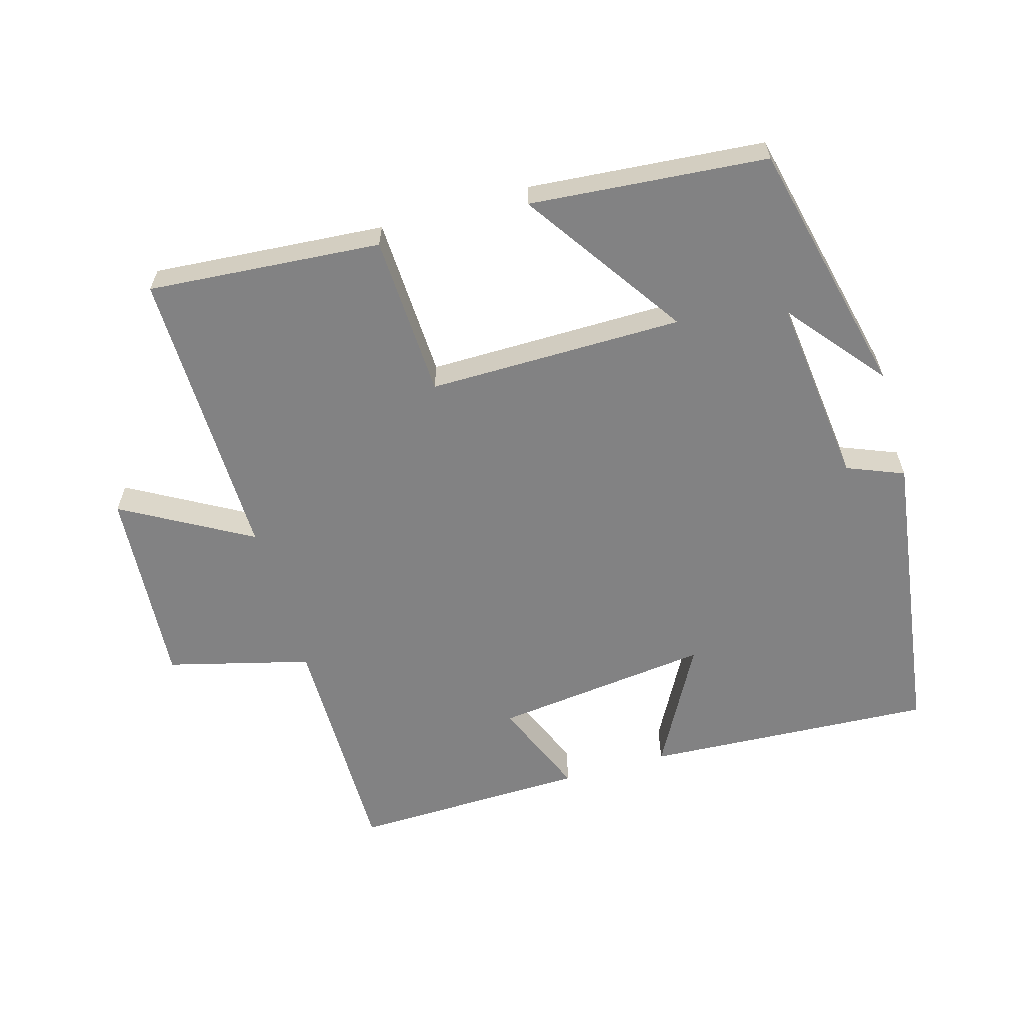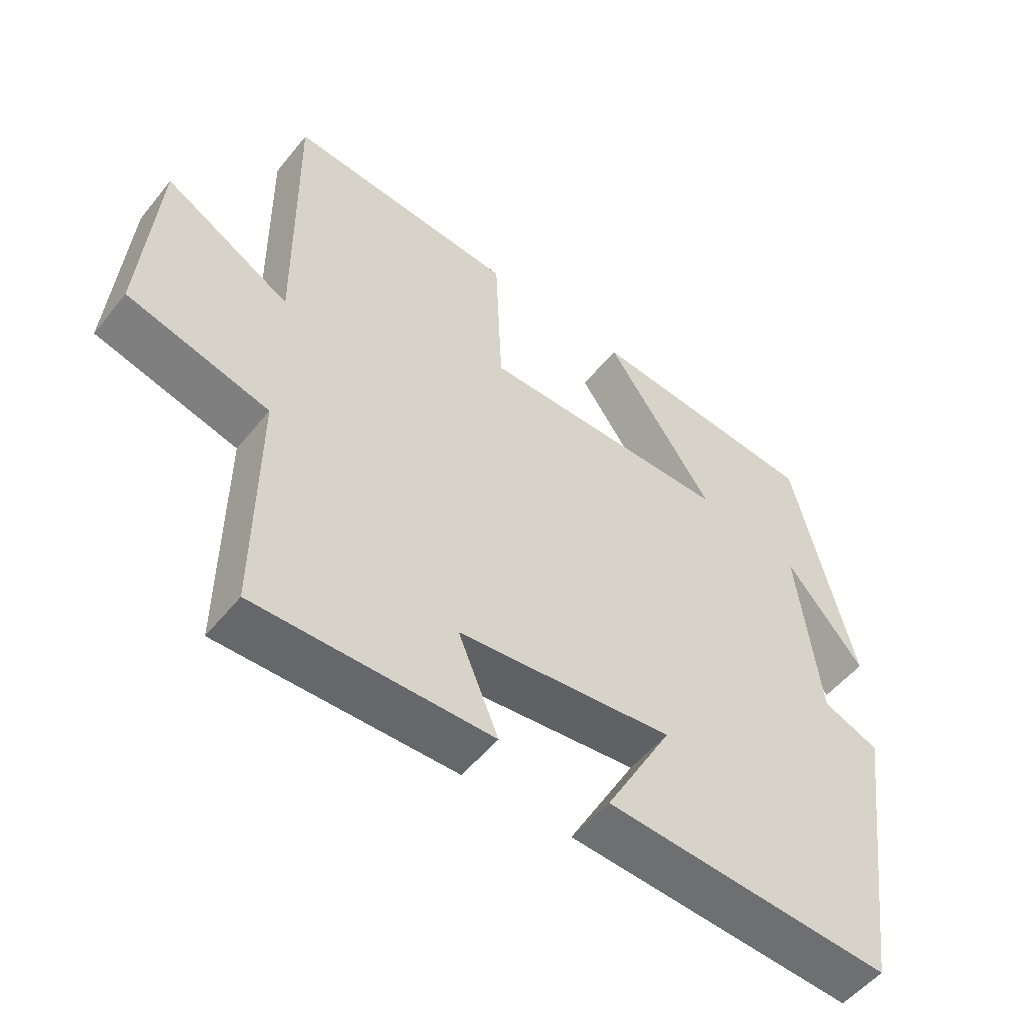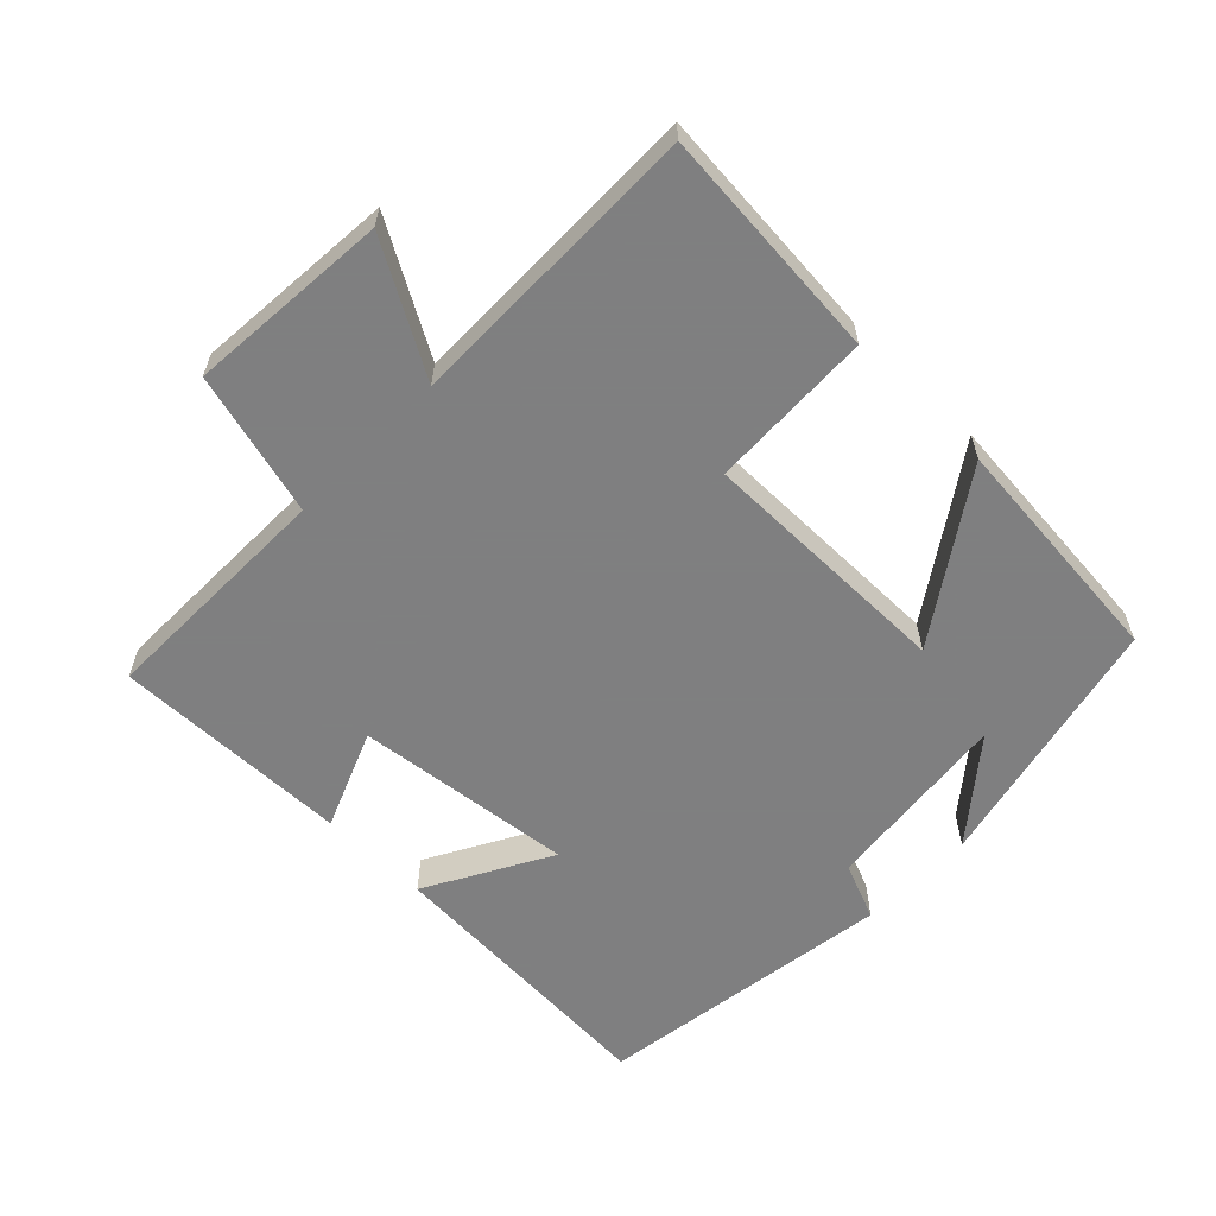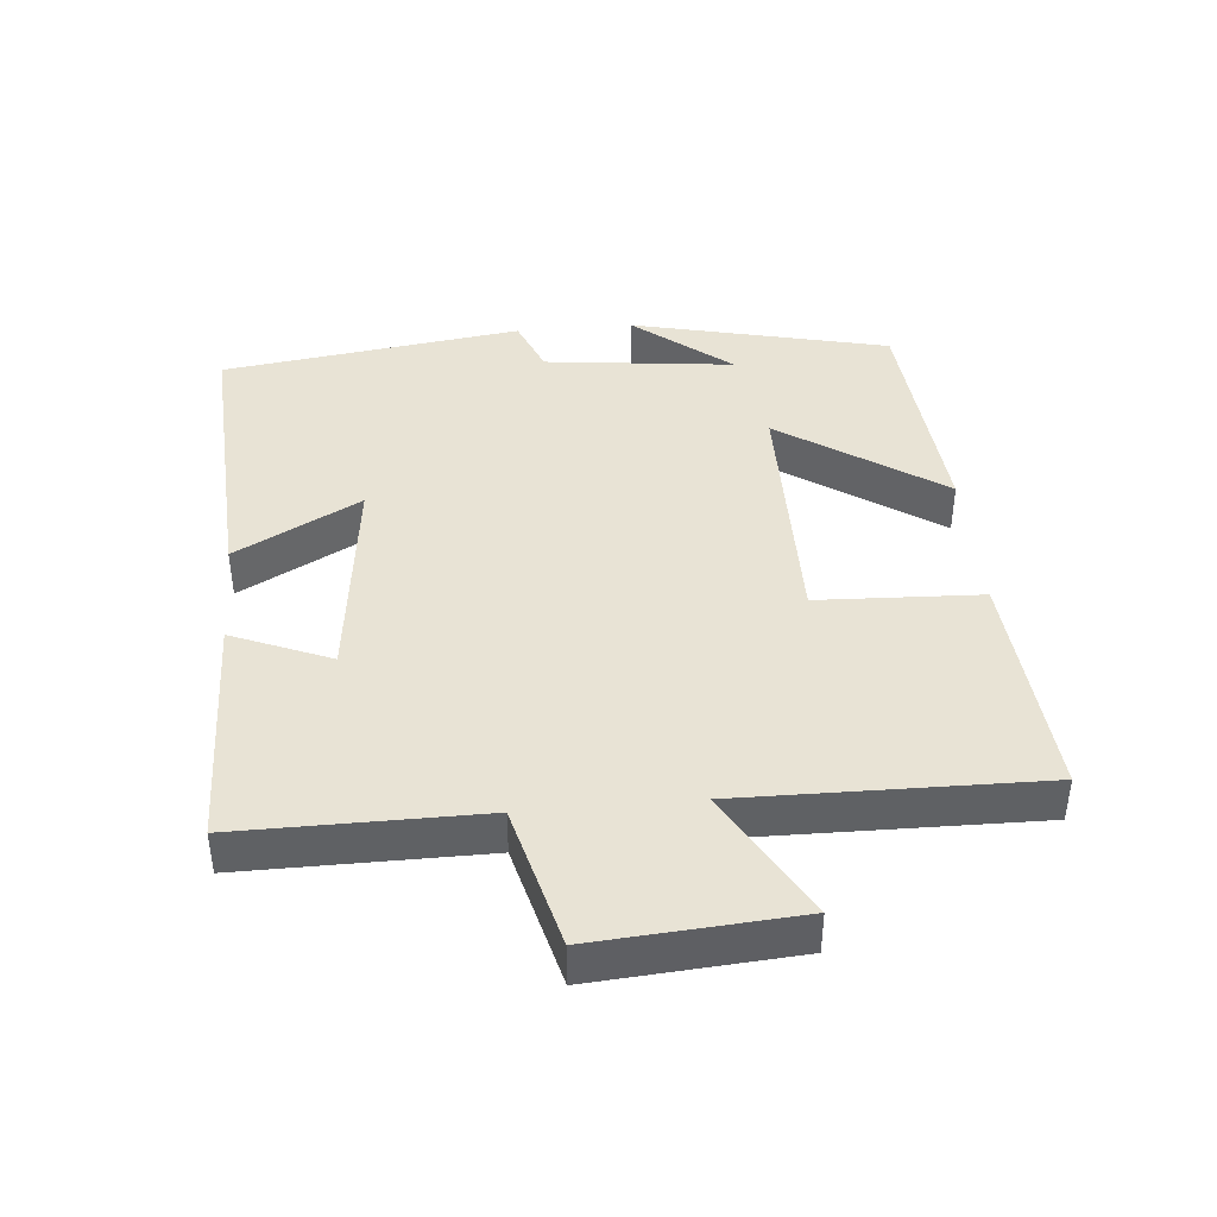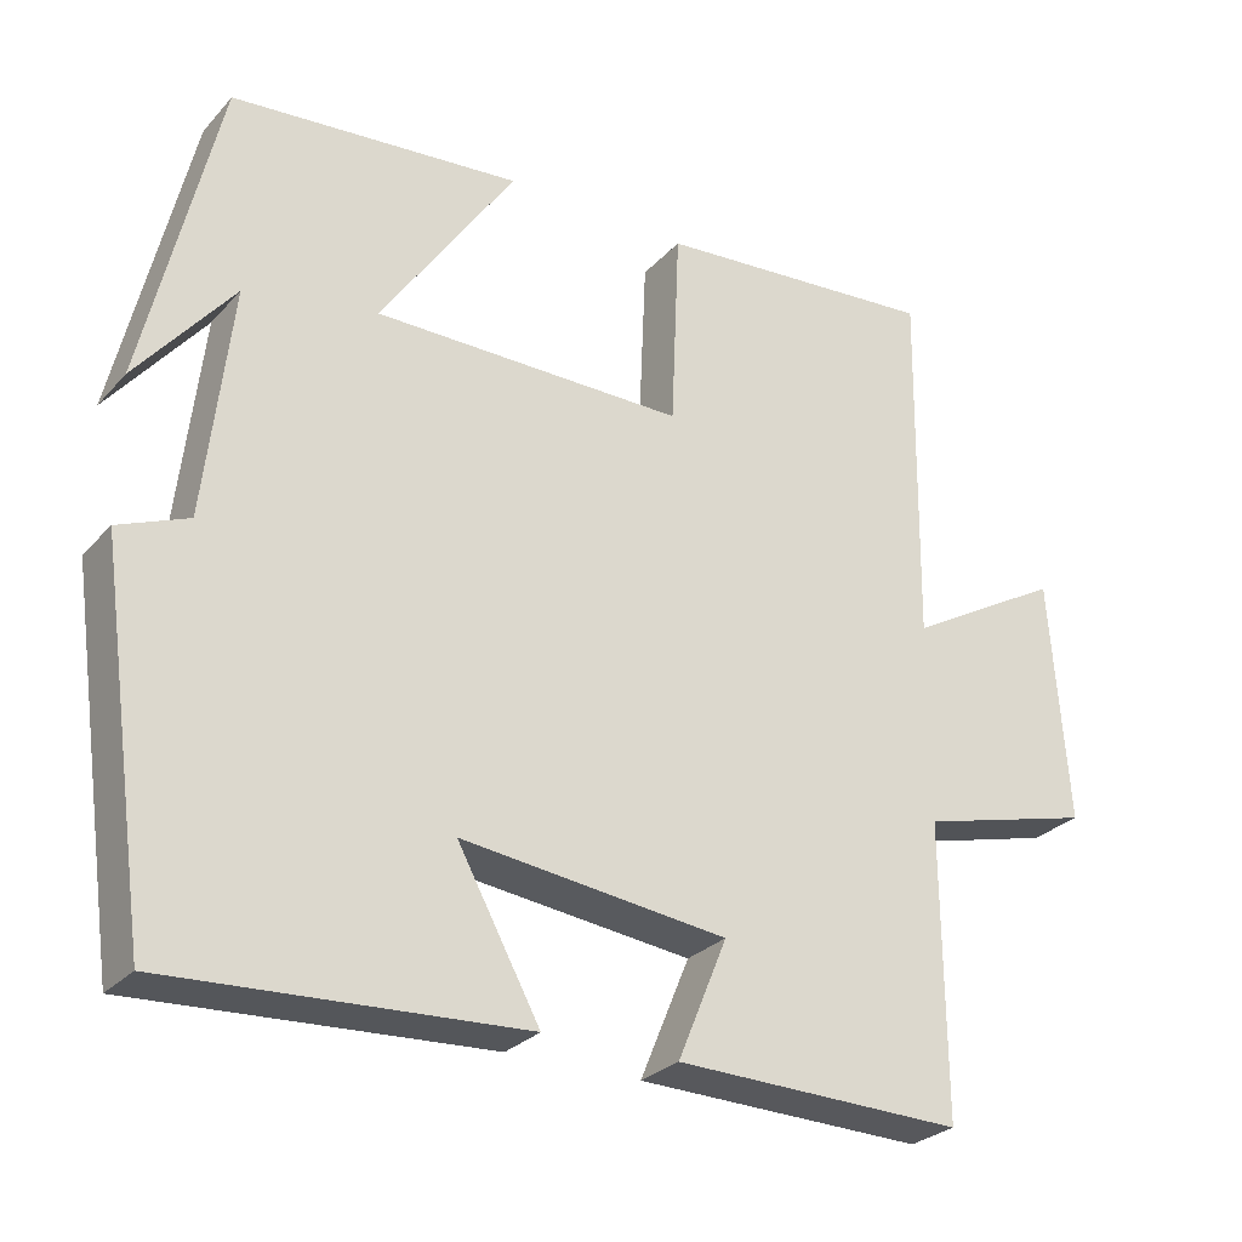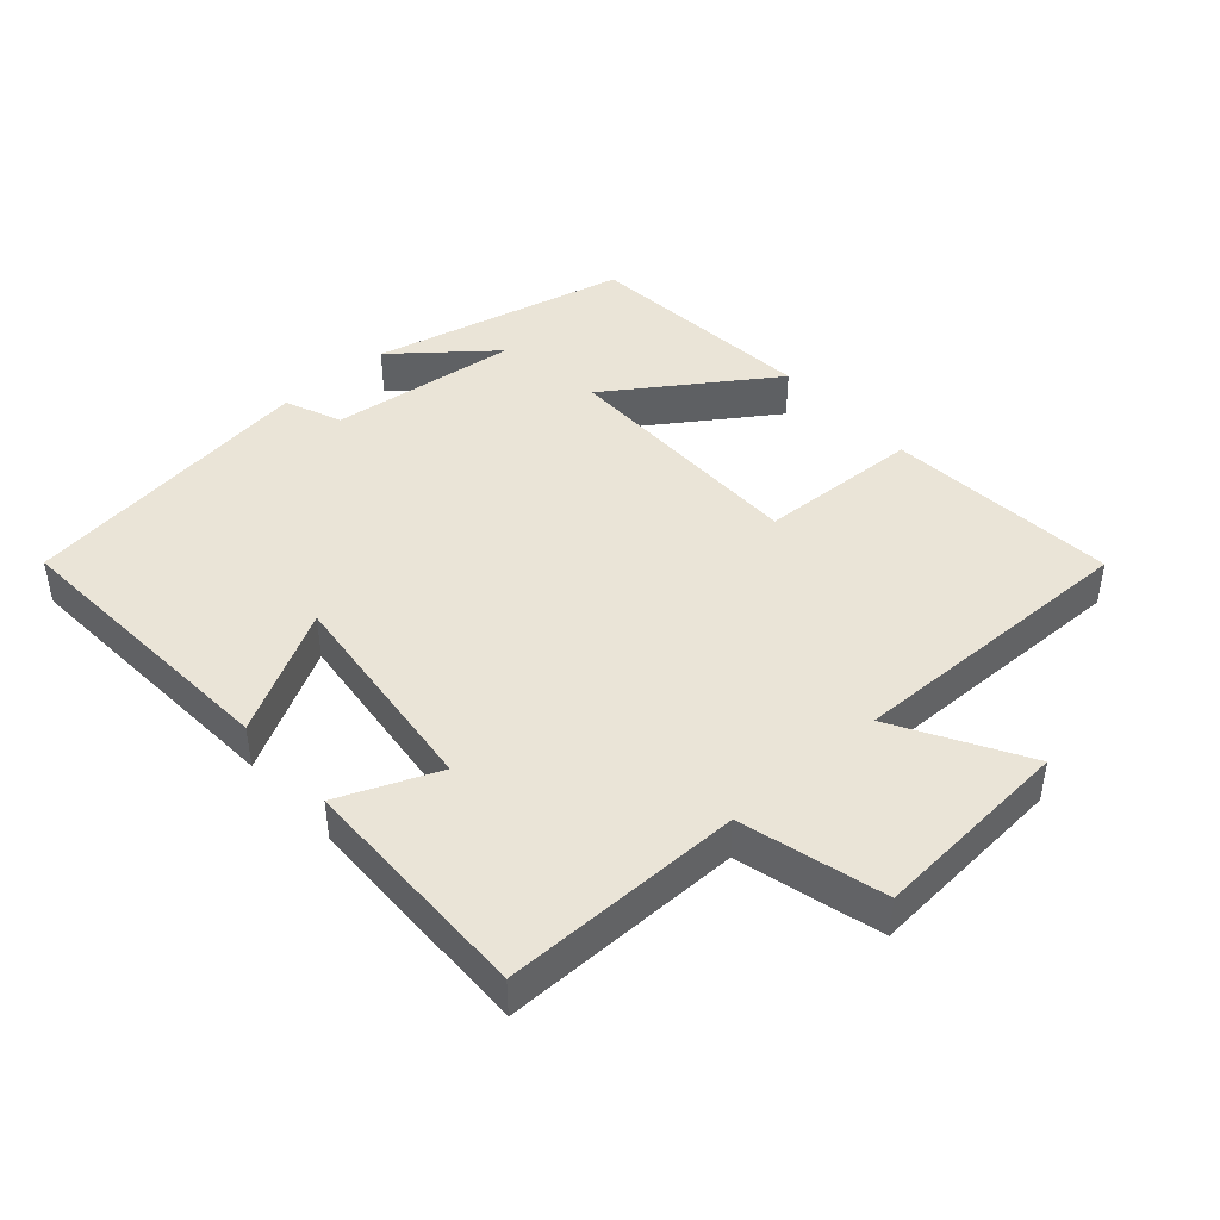
<metadata>
{"format":"obj","ext":"obj","renderer":"f3d","projection":"perspective","resolution":1024,"background":"white","views":[{"elev":-60.8,"azim":16.1,"up":"+Y"},{"elev":-52.9,"azim":-37.9,"up":"+Z"},{"elev":-59.9,"azim":-44.5,"up":"+Y"},{"elev":41.3,"azim":-95.1,"up":"+Y"},{"elev":-27.7,"azim":147.2,"up":"+Z"},{"elev":43.6,"azim":-131.8,"up":"+Y"}]}
</metadata>
<code>
v 0.438 0.07 -0.524
v 0.01 0.07 -0.5
v 0.11 0.07 -0.317
v -0.212 0.07 -0.355
v -0.152 0.07 -0.5
v -0.502 0.07 -0.508
v -0.5 0.07 -0.155
v -0.711 0.07 -0.1
v -0.689 0.07 0.196
v -0.5 0.07 0.089
v -0.506 0.07 0.527
v -0.162 0.07 0.5
v -0.152 0.07 0.26
v 0.224 0.07 0.262
v 0.062 0.07 0.5
v 0.411 0.07 0.47
v 0.5 0.07 0.09
v 0.384 0.07 0.232
v 0.416 0.07 -0.048
v 0.5 0.07 -0.082
v 0.438 0 -0.524
v 0.01 0 -0.5
v 0.11 0 -0.317
v -0.212 0 -0.355
v -0.152 0 -0.5
v -0.502 0 -0.508
v -0.5 0 -0.155
v -0.711 0 -0.1
v -0.689 0 0.196
v -0.5 0 0.089
v -0.506 0 0.527
v -0.162 0 0.5
v -0.152 0 0.26
v 0.224 0 0.262
v 0.062 0 0.5
v 0.411 0 0.47
v 0.5 0 0.09
v 0.384 0 0.232
v 0.416 0 -0.048
v 0.5 0 -0.082
f 1 2 3
f 20 1 3
f 19 20 3
f 18 19 3 4
f 16 17 18
f 14 15 16 18
f 13 14 18 4
f 12 13 4
f 11 12 4
f 10 11 4
f 7 8 9 10
f 7 10 4 5
f 5 6 7
f 23 22 21
f 23 21 40
f 23 40 39
f 24 23 39 38
f 38 37 36
f 38 36 35 34
f 24 38 34 33
f 24 33 32
f 24 32 31
f 24 31 30
f 30 29 28 27
f 25 24 30 27
f 27 26 25
f 1 21 22 2
f 2 22 23 3
f 3 23 24 4
f 4 24 25 5
f 5 25 26 6
f 6 26 27 7
f 7 27 28 8
f 8 28 29 9
f 9 29 30 10
f 10 30 31 11
f 11 31 32 12
f 12 32 33 13
f 13 33 34 14
f 14 34 35 15
f 15 35 36 16
f 16 36 37 17
f 17 37 38 18
f 18 38 39 19
f 19 39 40 20
f 20 40 21 1

</code>
